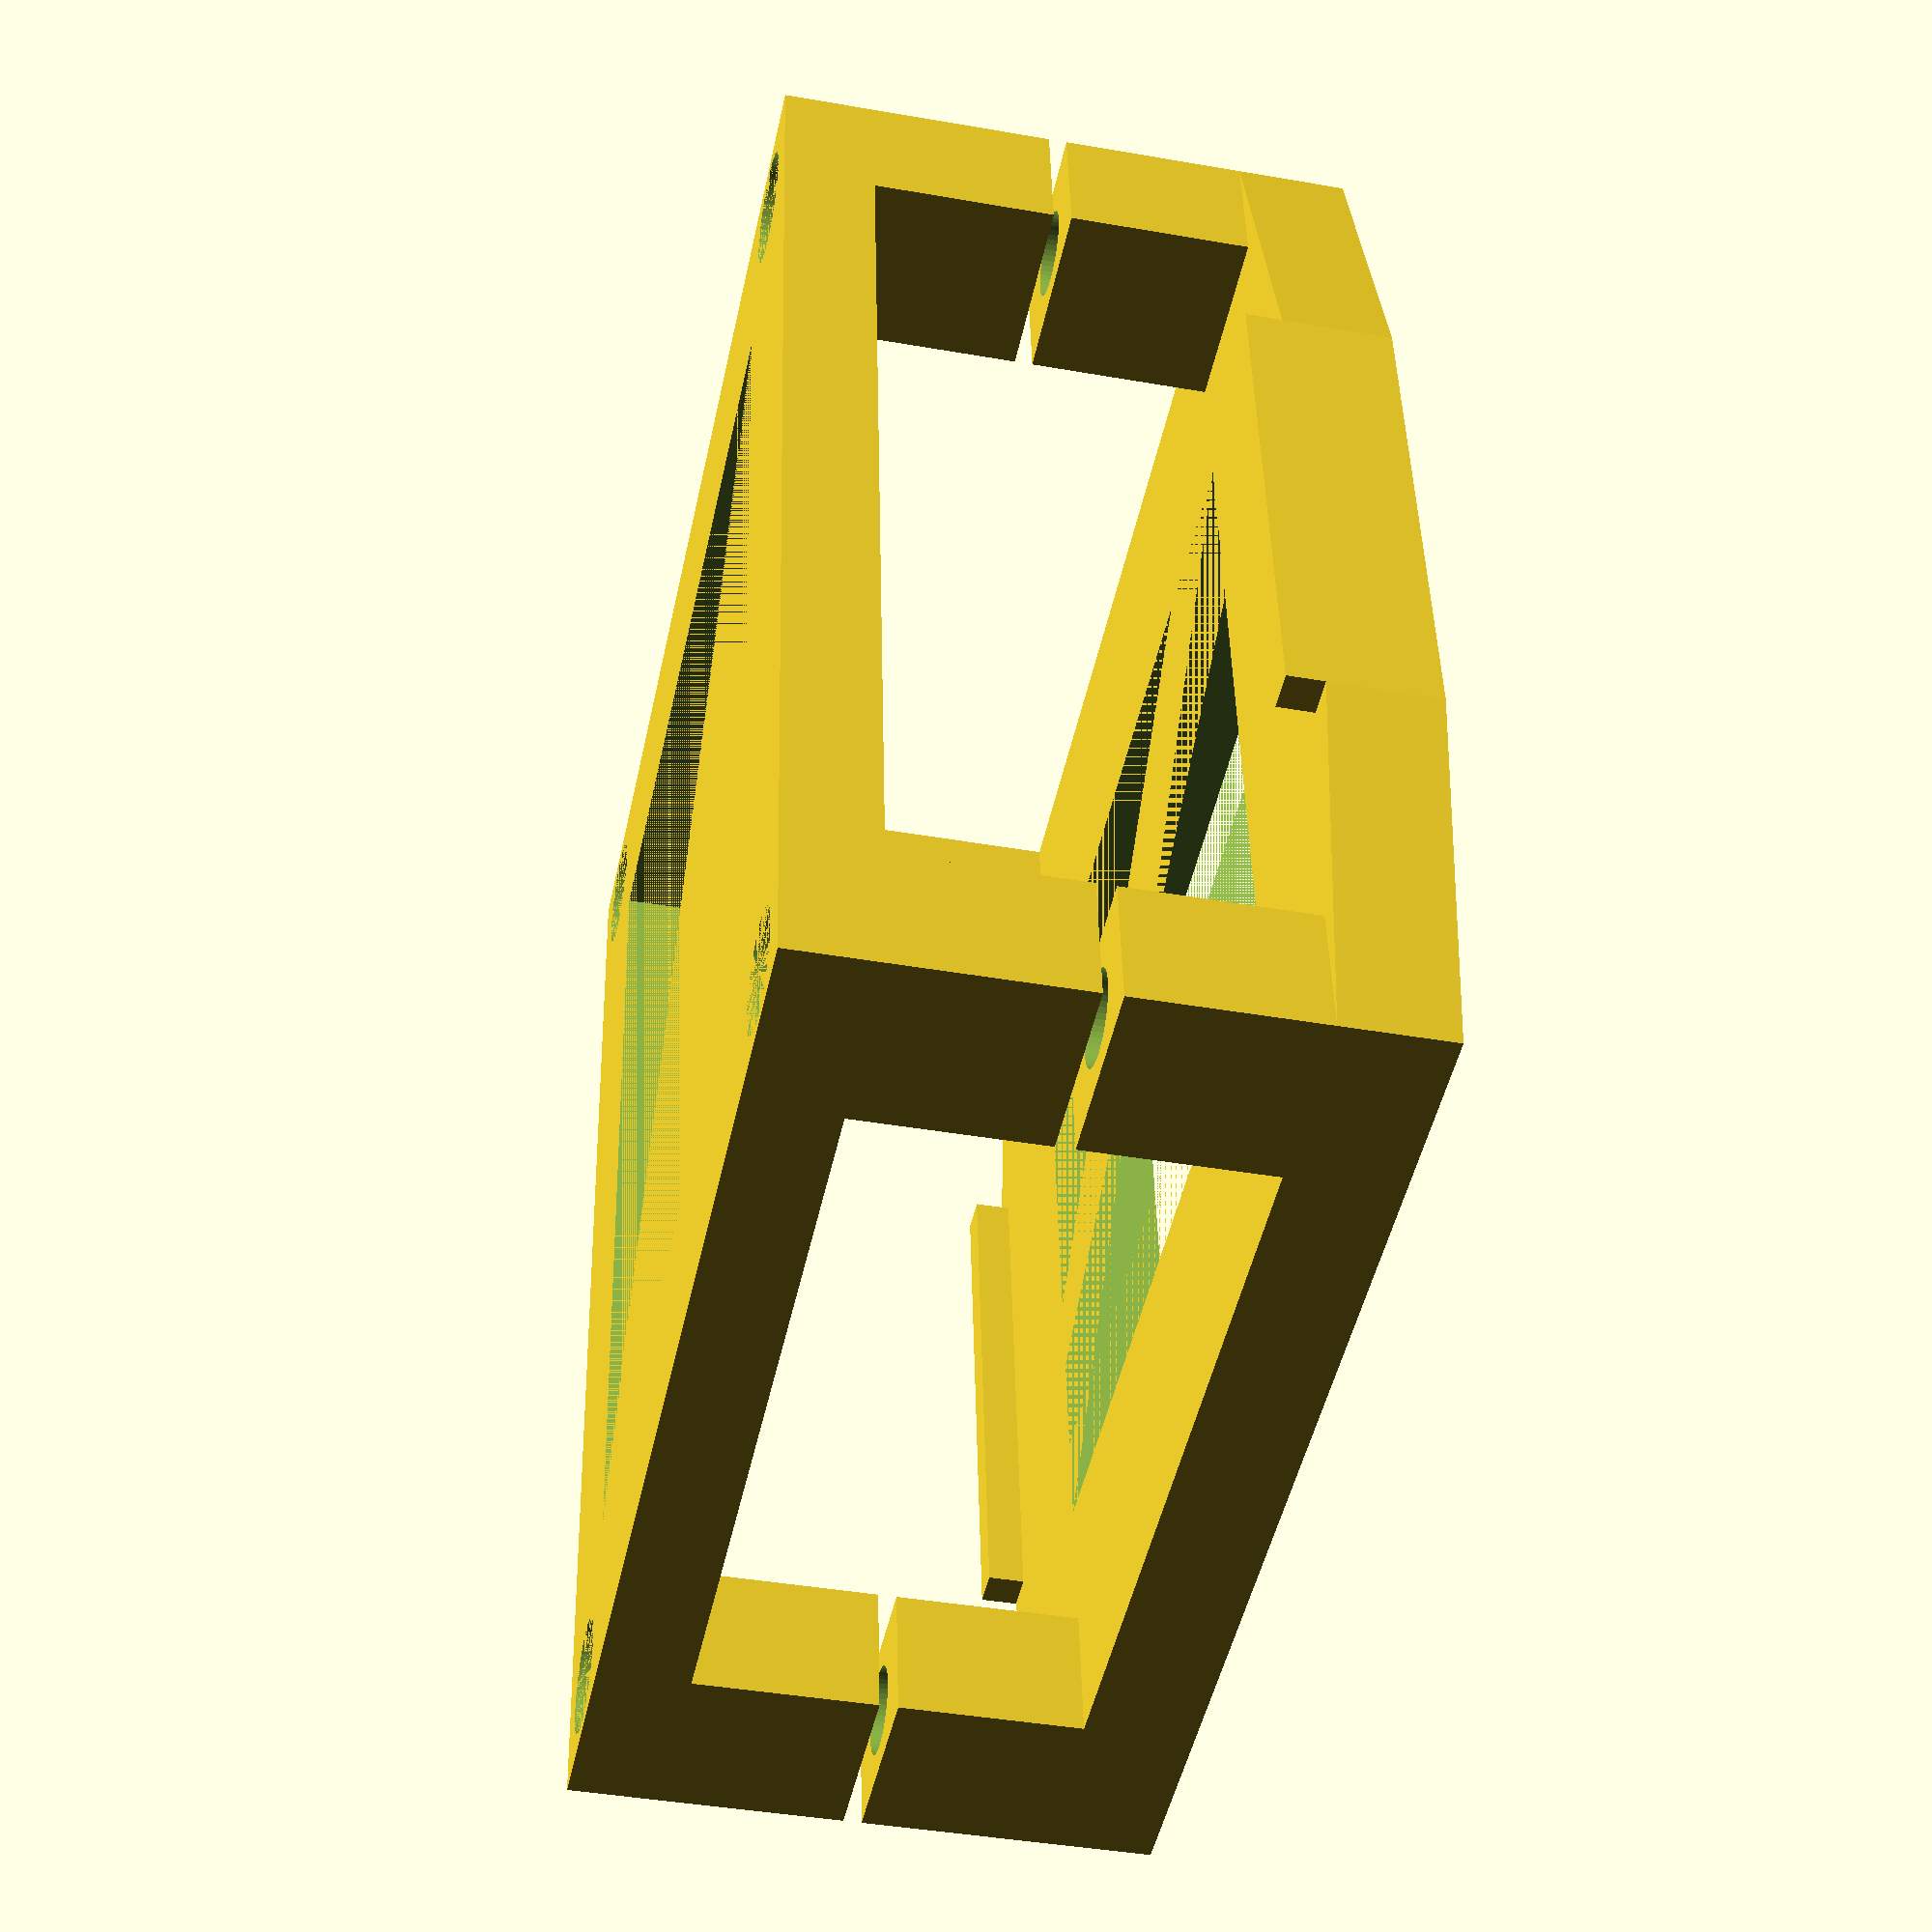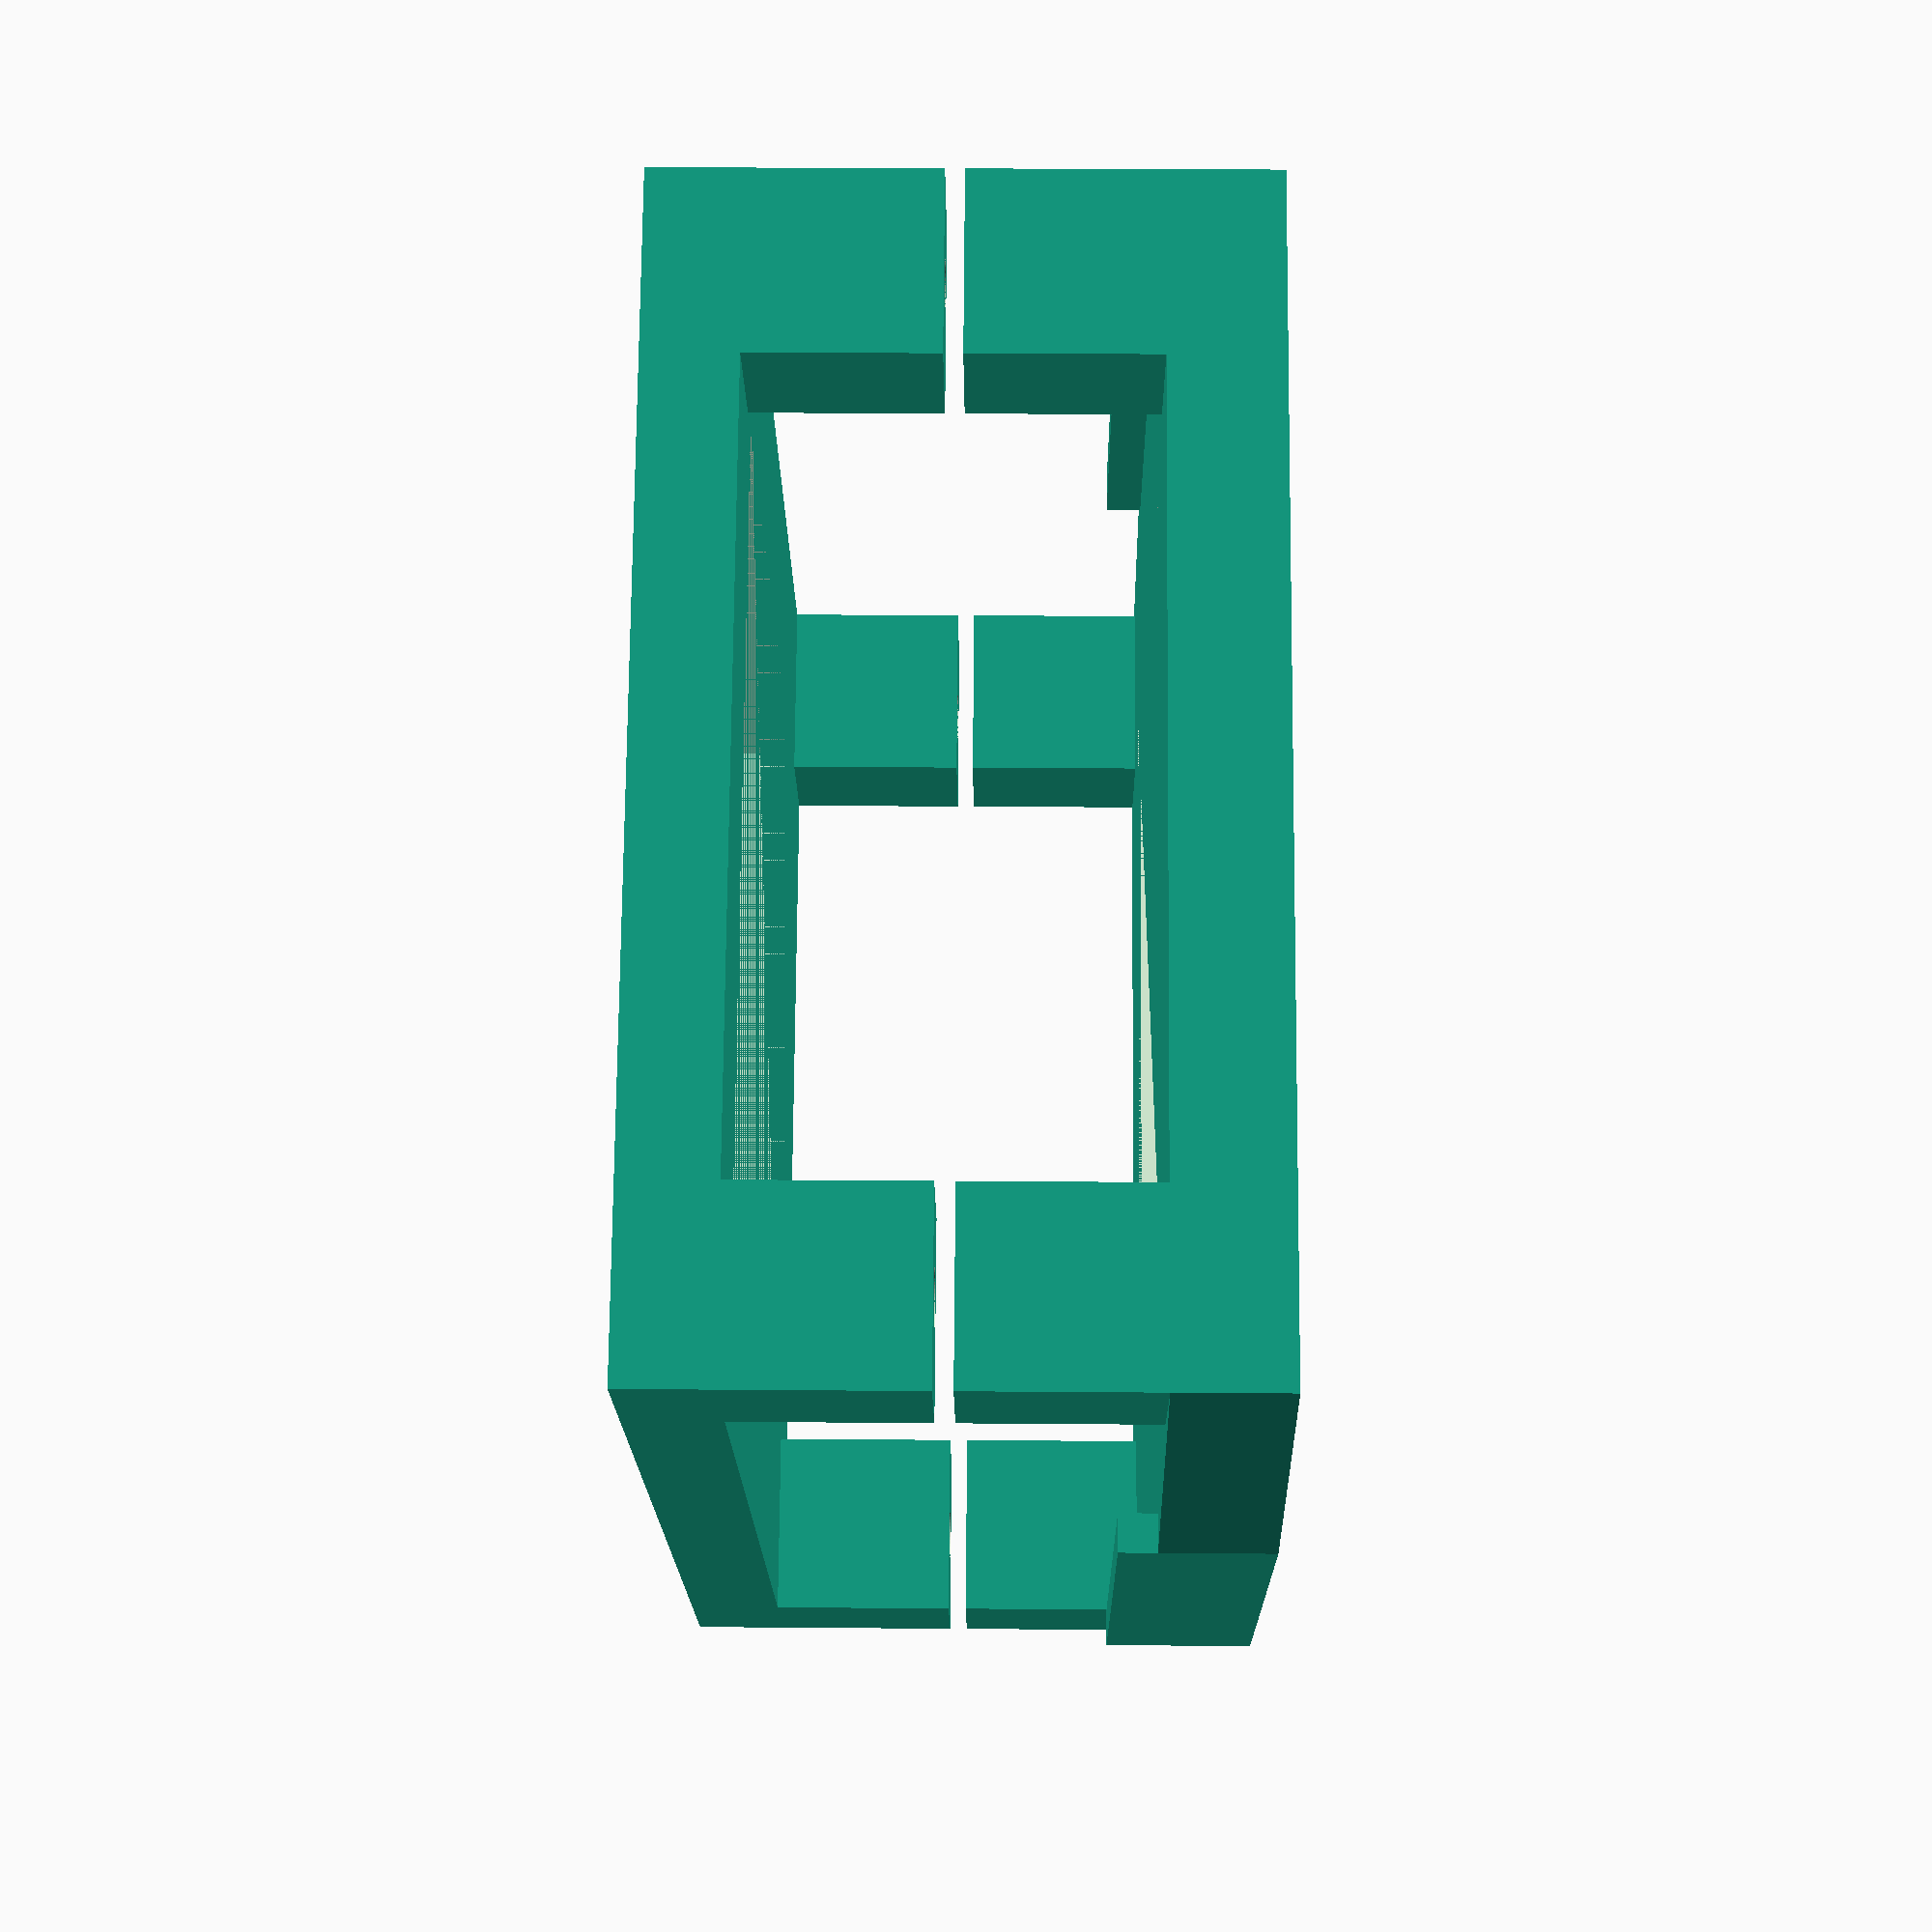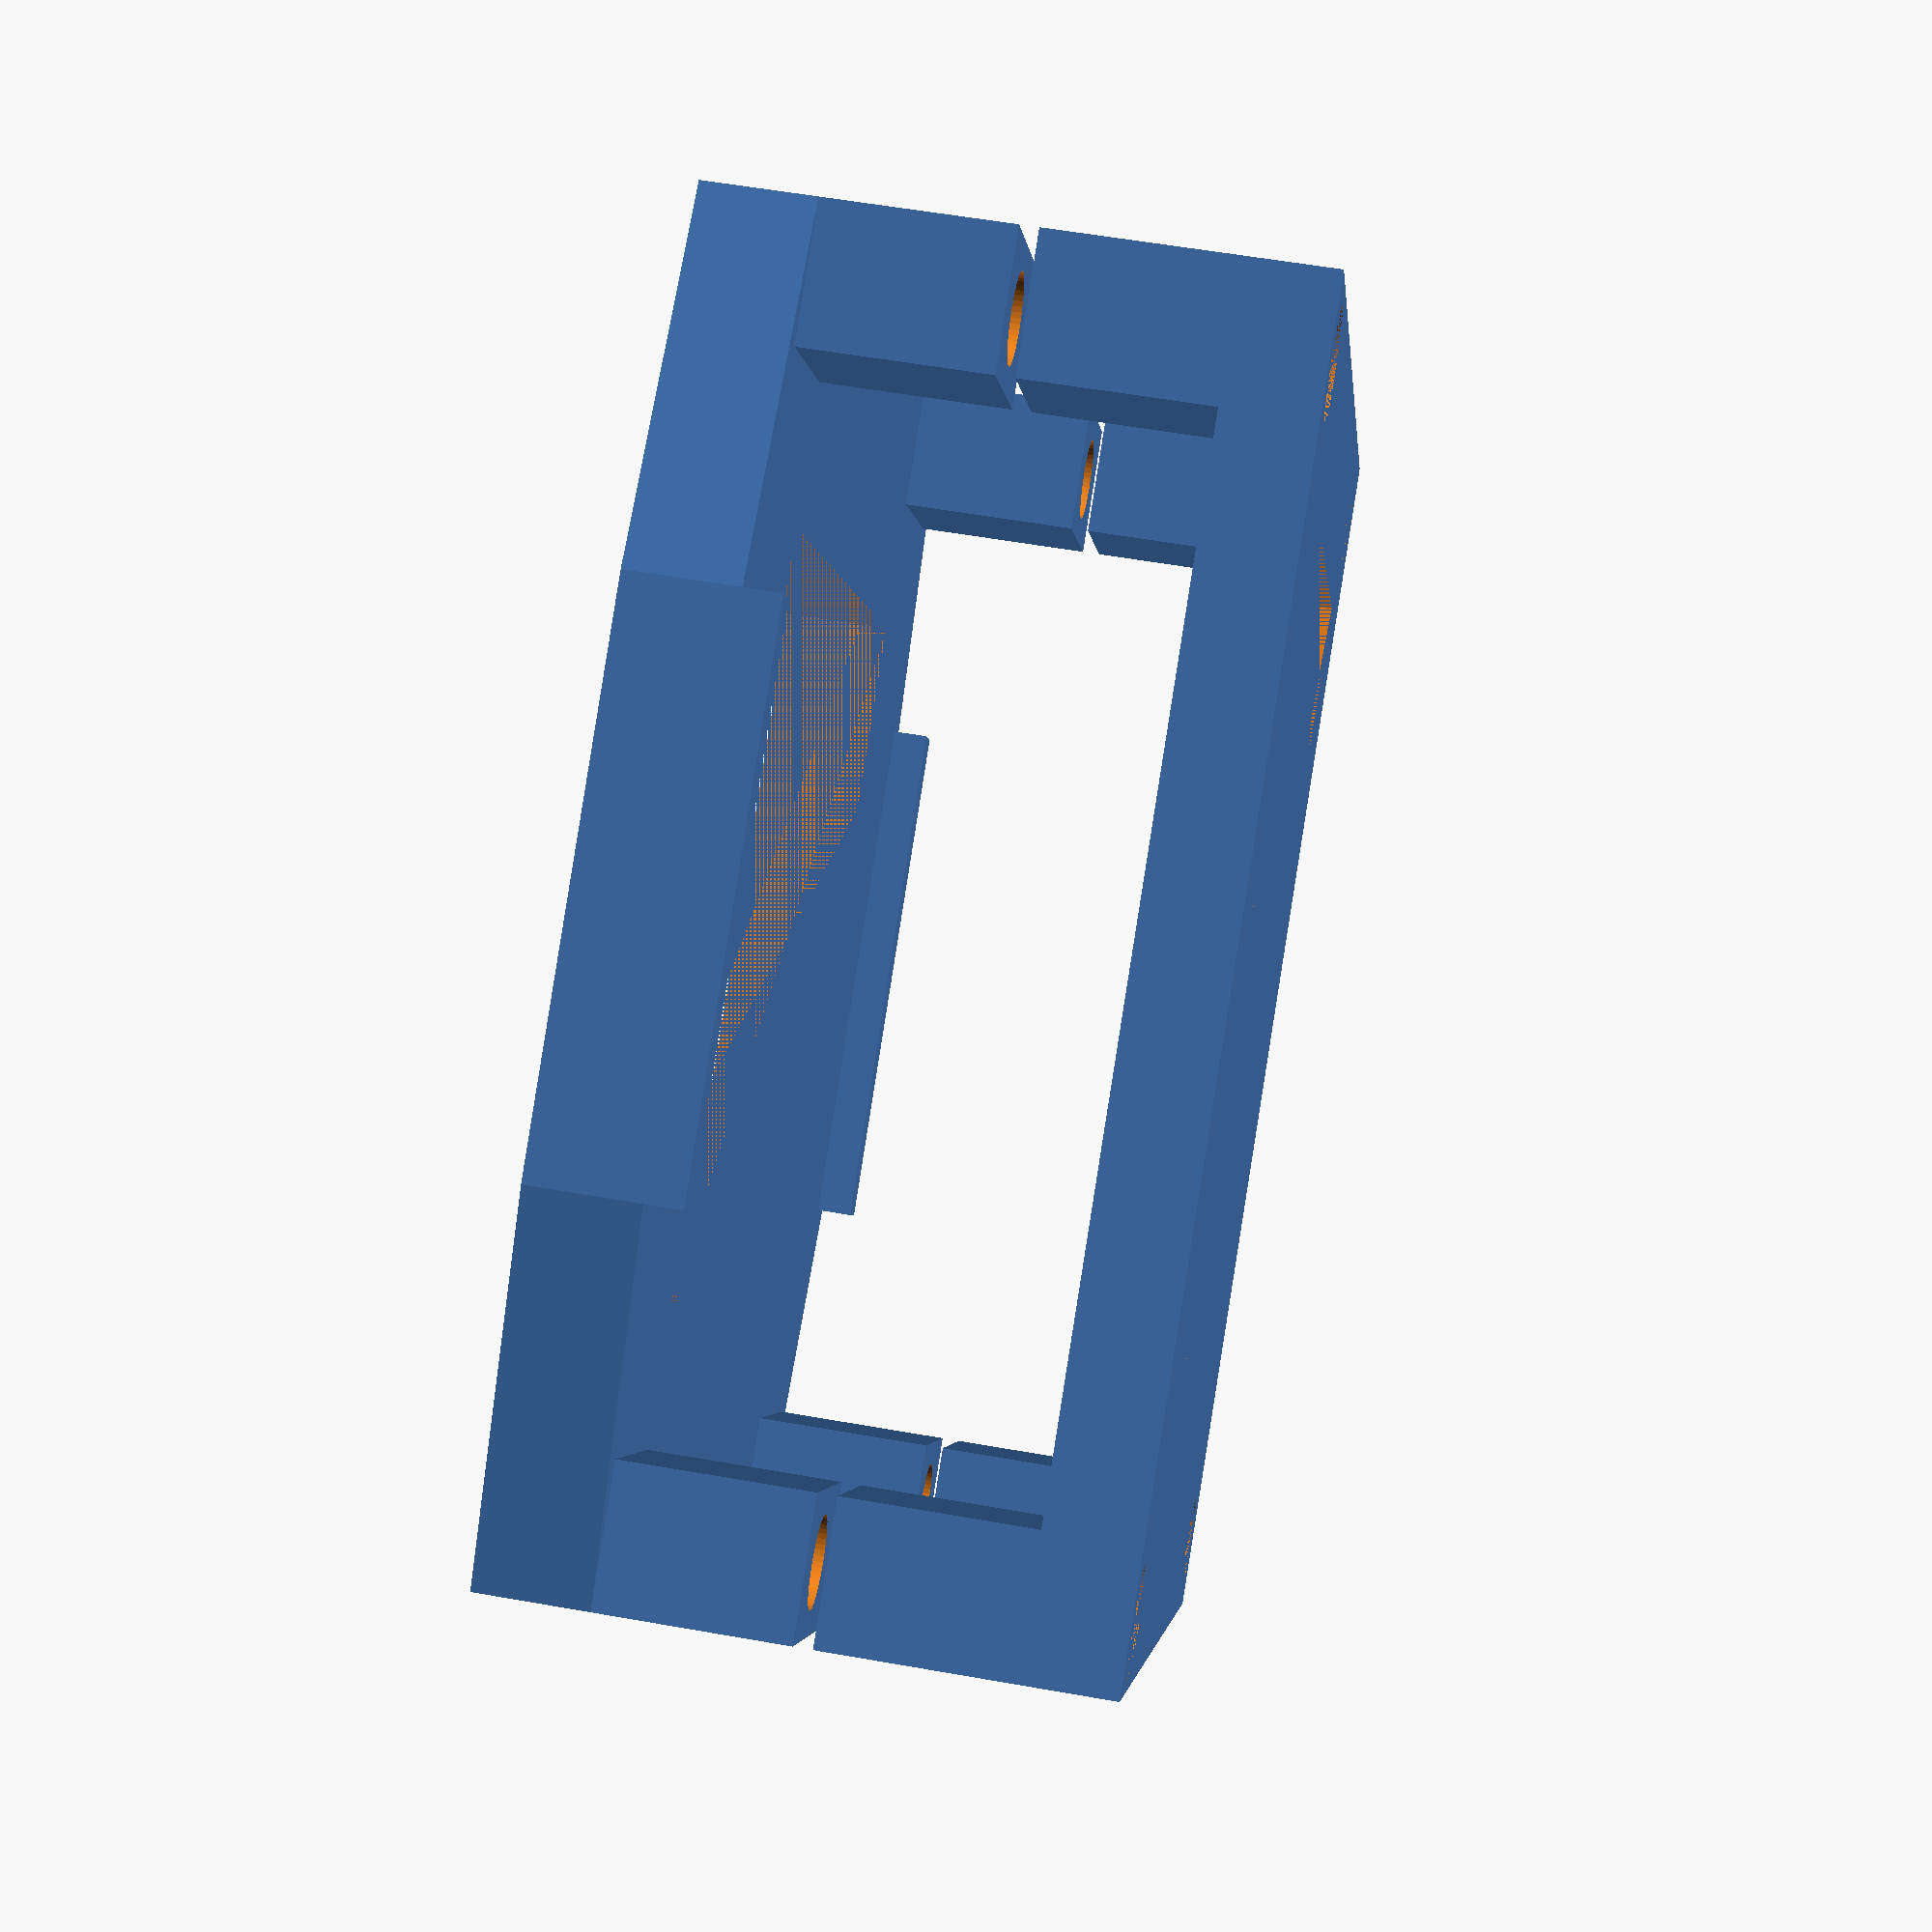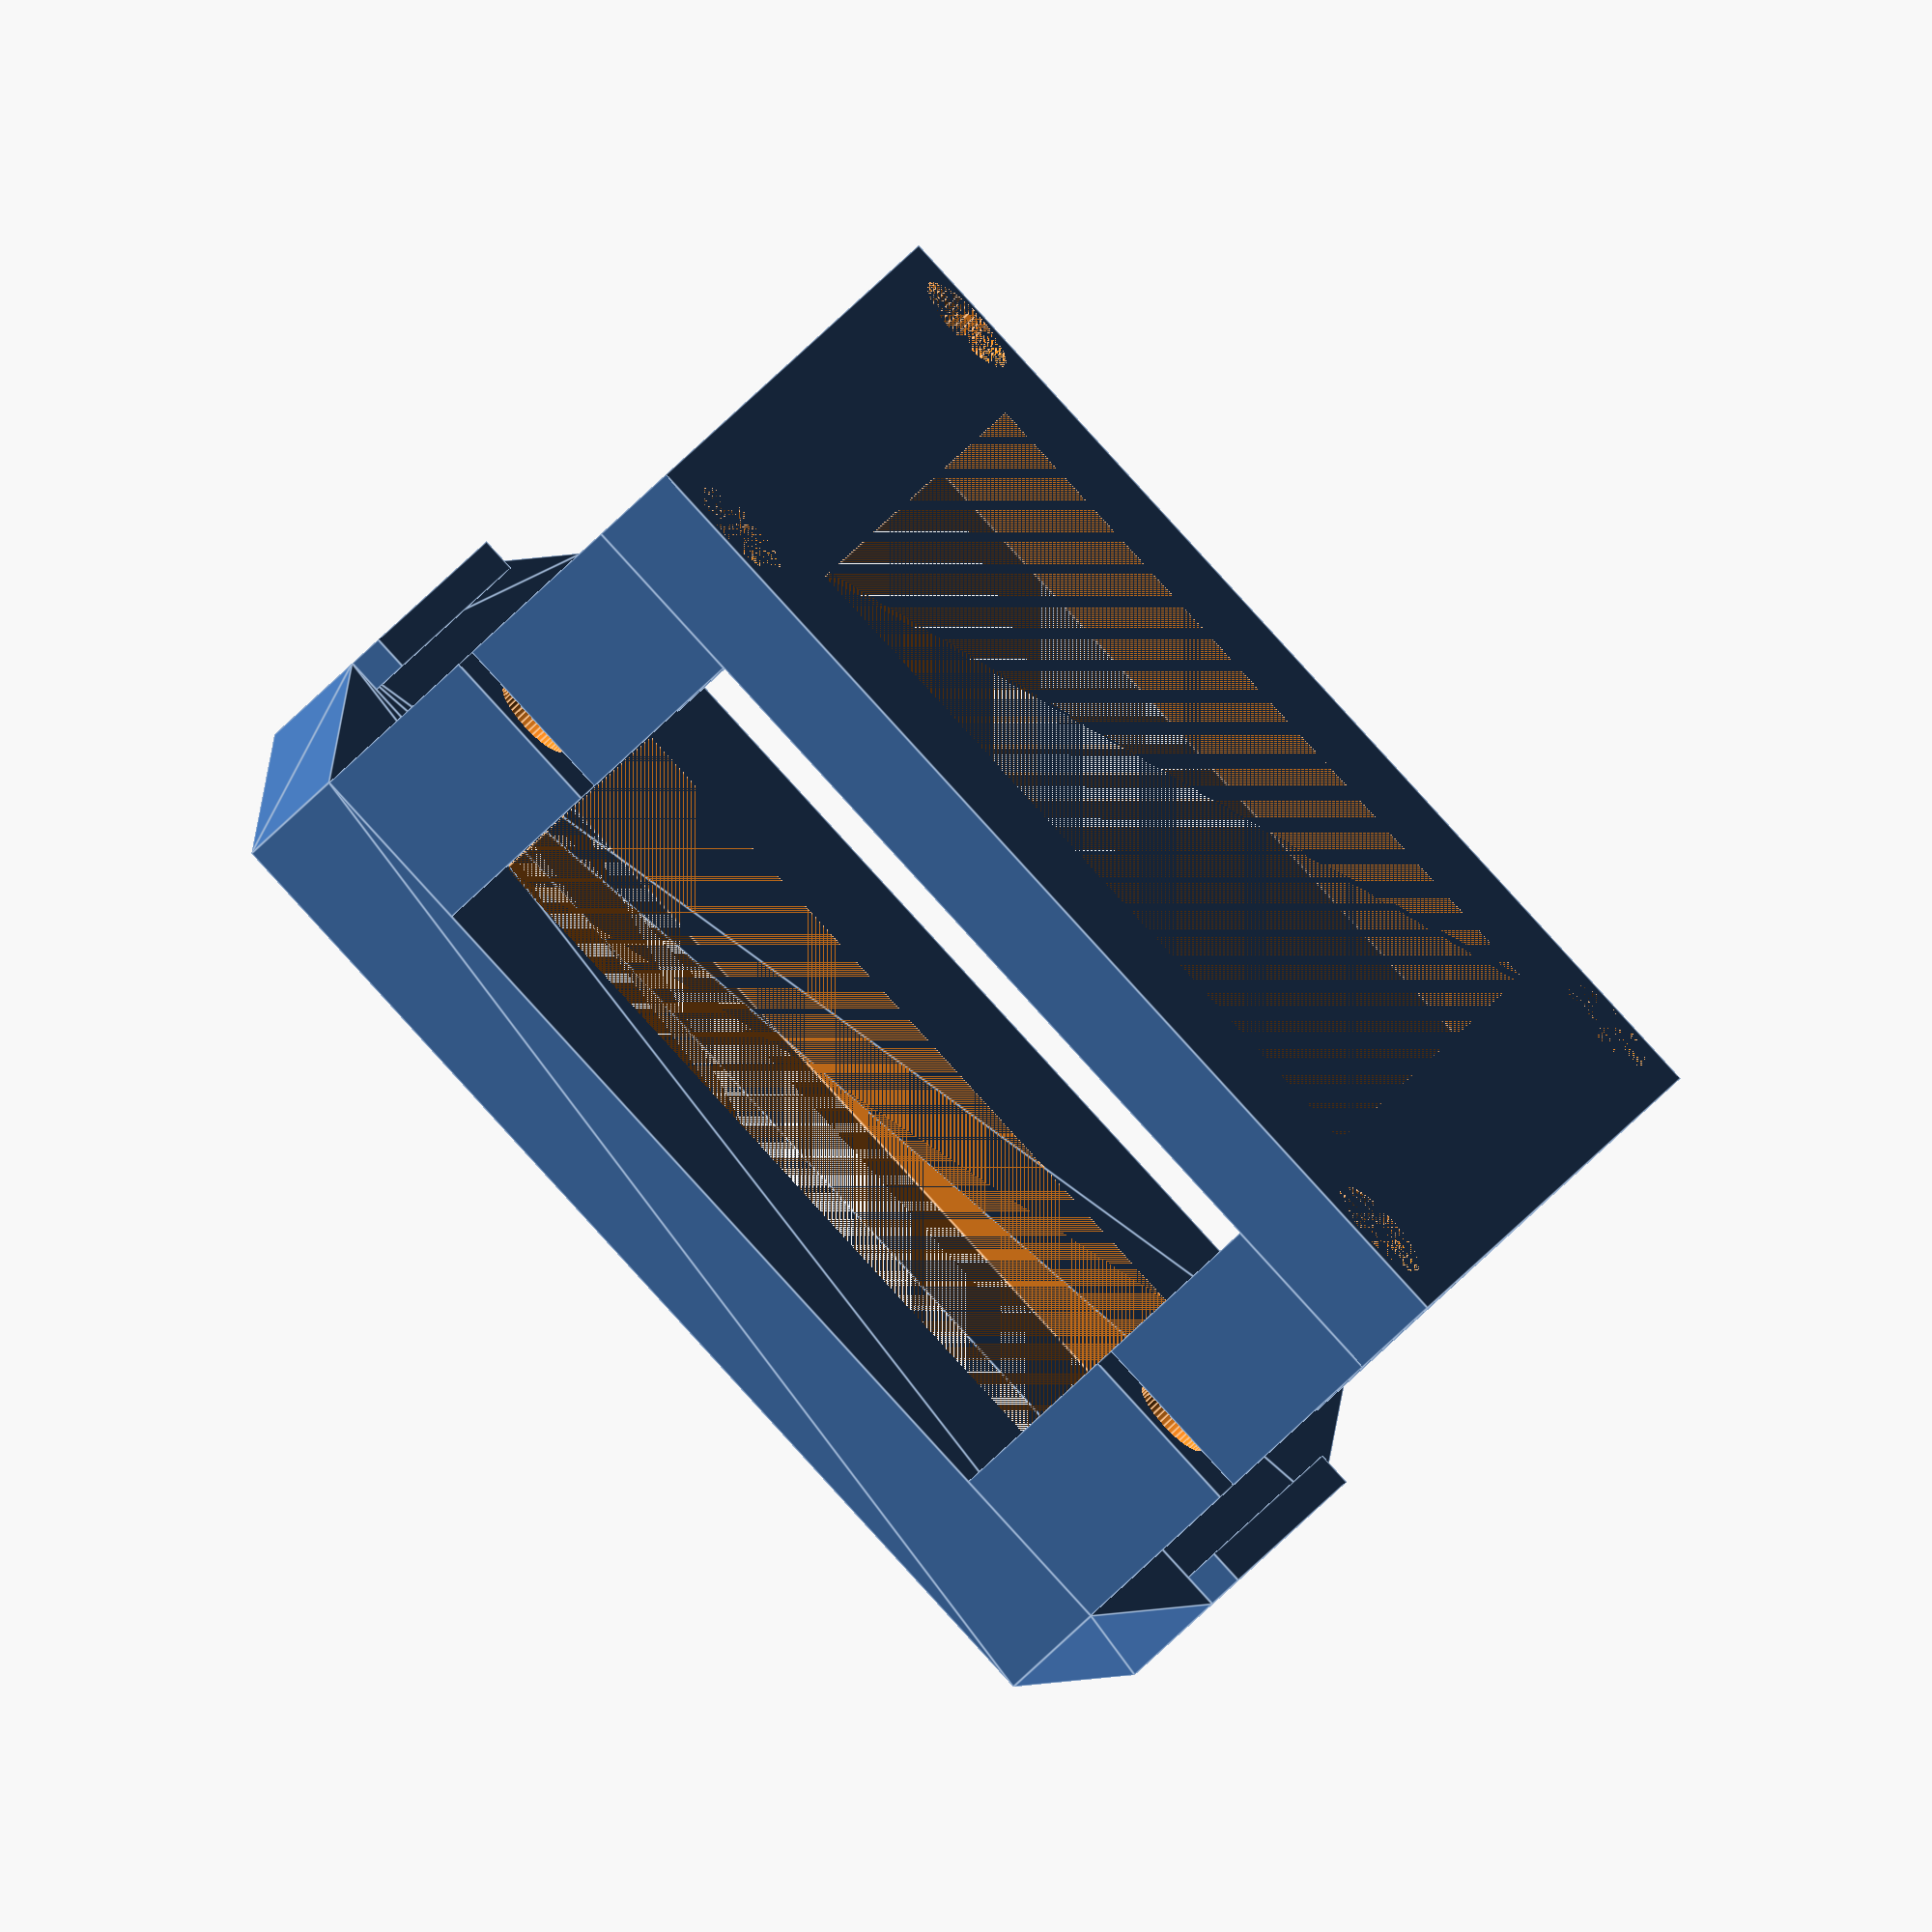
<openscad>
Select = 0; // [0:Preview, 1:Bottom, 2:Top]

module m3BoltHole(height=6) {
    // Threads
    cylinder(h=height, d = 3.4, $fn = 50);
    
    // Print relief
    translate([0,0,2.5]) {
        intersection() {
            cylinder(h = 0.2, d = 6.2, $fn = 50);
            cube([6.2,3.4,0.2], center=true);
        }
    }
    
    // Socket head
    cylinder(h = 2.5, d = 6.2, $fn = 50);
}

module m3ThreadedInsert() {
    union () {
        cylinder(h=5, d=4.8, $fn=50);

        translate([0,0,5-0.01])
            intersection() {
                cylinder(h=5, d=4.8, $fn=50);
                
                cube([5,4.8/2,0.4], center=true);
            }
    }
}

module baseOutline() {
    points = [
       [20,0],
       [0,25],
       [0,40],
       [70,40],
       [70,25],
       [50,0],
    ];
    
    polygon(points);
}

module baseShape() {
    difference() {
        union() {
            linear_extrude(5) baseOutline();
            translate([20,3,0]) cylinder(h = 5, d=6, $fn=50);
            translate([50,3,0]) cylinder(h = 5, d=6, $fn=50);
        }
        union() {
            translate([22,4,5]) rotate([180,0,0]) m3BoltHole();
            translate([48,4,5]) rotate([180,0,0]) m3BoltHole();
        }
    }
}

module basePost() {
    difference() {
        cube([7.5,10,10]);
        translate([7.5/2,5,0]) cylinder(h = 11, d = 4.8, $fn = 50);
    }
}

module part_bottom() {
    interior_width = 55;
    interior_depth = 62;
    post_width = 7.5;
    post_depth = 10;
    post_height = 10;
    width = interior_width + (post_width * 2);
    depth = interior_depth;
    cutout_width = 15;
    cutout_depth = 10;
    top_height = 6;
    
    insert_offset = ((depth+(4*2))-55)/2;
    
    difference() {
        hull() {
            translate([0,4,0]) cube([width,depth,top_height]);
            translate([20,0,0]) cube([30,2,top_height]);
            translate([20,depth+6,0]) cube([30,2,top_height]);
        }
        
        translate([insert_offset,depth/2+4,0]) m3ThreadedInsert();

        translate([55+insert_offset,depth/2+4,0]) m3ThreadedInsert();
        
        translate([cutout_width, cutout_depth+4, 0])
            cube([width-cutout_width*2, depth-cutout_depth*2, 6]);

    }
    
    translate([20,0,6]) cube([30,2,2]);
    translate([20,depth+6,6]) cube([30,2,2]);
    
    translate([0,4,top_height]) basePost();
            translate([width-post_width,4,top_height]) basePost();
            translate([width-post_width,4+depth-post_depth,top_height]) basePost();
            translate([0,4+depth-post_depth,top_height]) basePost();
}

module topPost() {
    difference() {
        cube([7.5,10,10]);
        translate([7.5/2,5,0]) cylinder(h = 11, d = 3.2, $fn = 50);
    }
}

module part_top() {
    interior_width = 55;
    interior_depth = 62;
    post_width = 7.5;
    post_depth = 10;
    post_height = 10;
    width = interior_width + (post_width * 2);
    depth = interior_depth;
    cutout_width = 10;
    cutout_depth = 10;
    top_height = 5;
    
    difference() {
        union() {
            // Top with cutout.
            difference() {
                cube([width,depth,top_height]);
                translate([cutout_width,cutout_depth,0]) cube([width-cutout_width*2,depth-cutout_depth*2,top_height]);
            }
            
            // Posts. This could probably be a for loop.
            translate([0,0,top_height]) cube([post_width,post_depth,post_height]);
            translate([width-post_width,0,top_height]) cube([post_width,post_depth,post_height]);
            translate([width-post_width,depth-post_depth,top_height]) cube([post_width,post_depth,post_height]);
            translate([0,depth-post_depth,top_height]) cube([post_width,post_depth,post_height]);
        }
        
        translate([post_width/2,post_depth/2,0]) m3BoltHole(height=top_height+post_height);
        translate([width-post_width/2,post_depth/2,0]) m3BoltHole(height=top_height+post_height);
        translate([width-post_width/2,depth-post_depth/2,0]) m3BoltHole(height=top_height+post_height);
        translate([post_width/2,depth-post_depth/2,0]) m3BoltHole(height=top_height+post_height);
    }
}

if (Select==0) {
    part_bottom();
    translate([70,4,32]) rotate([0,180,0]) part_top();
} else if (Select==1) {
    part_bottom();
} else if (Select==2) {
    part_top();
}

</openscad>
<views>
elev=221.2 azim=83.8 roll=102.0 proj=p view=wireframe
elev=333.0 azim=316.3 roll=90.7 proj=p view=solid
elev=303.4 azim=329.3 roll=280.5 proj=p view=solid
elev=67.6 azim=286.4 roll=314.7 proj=o view=edges
</views>
